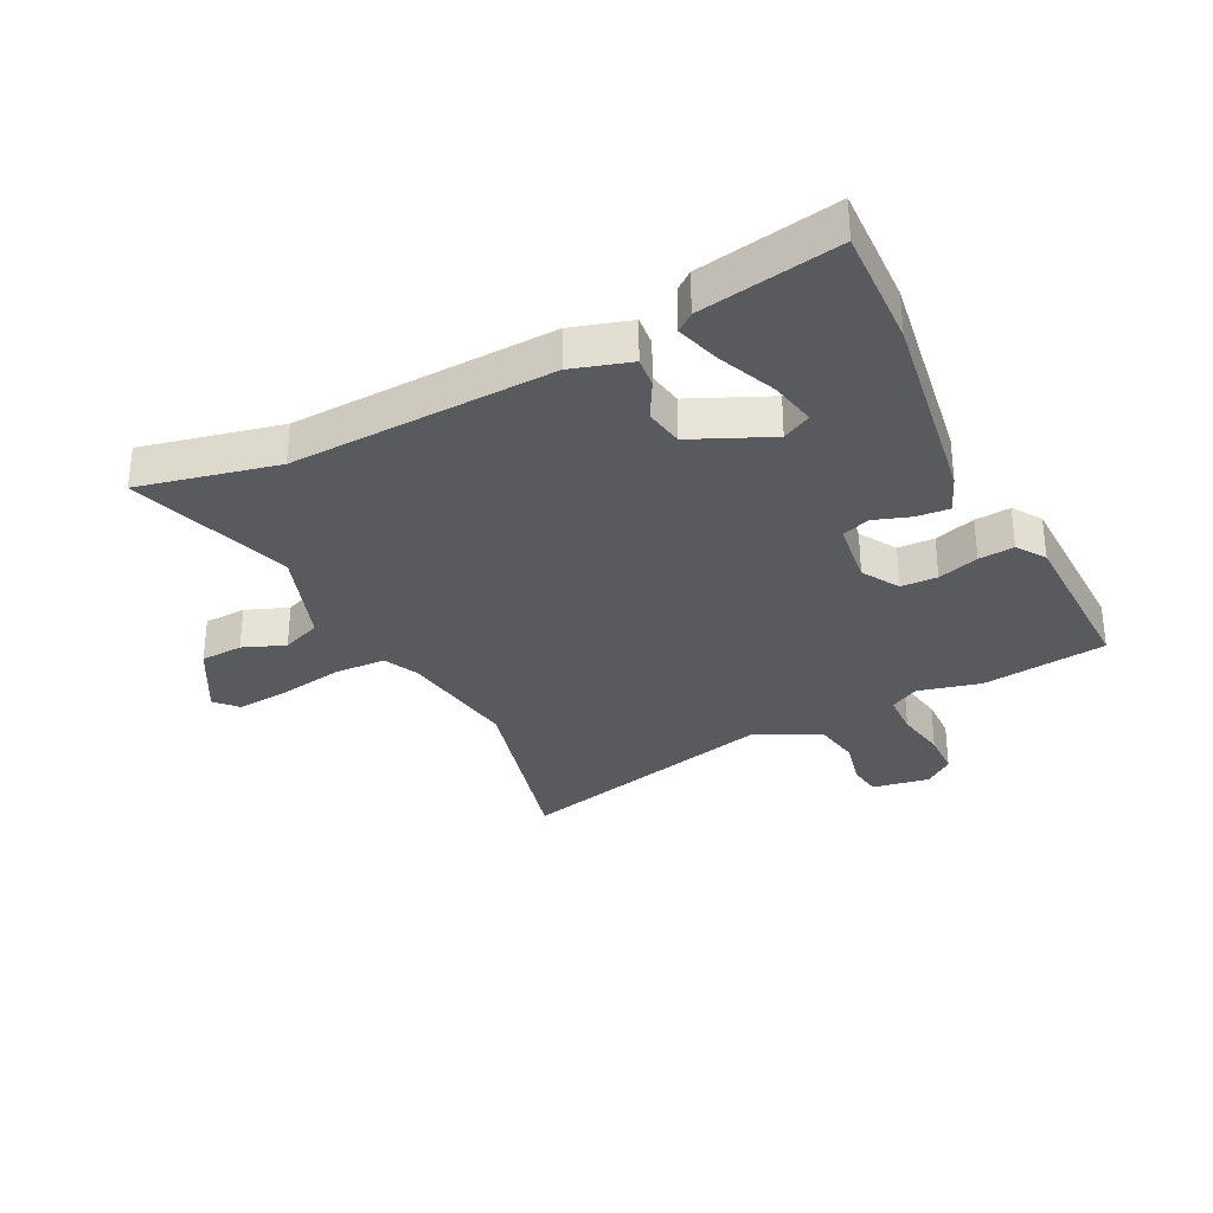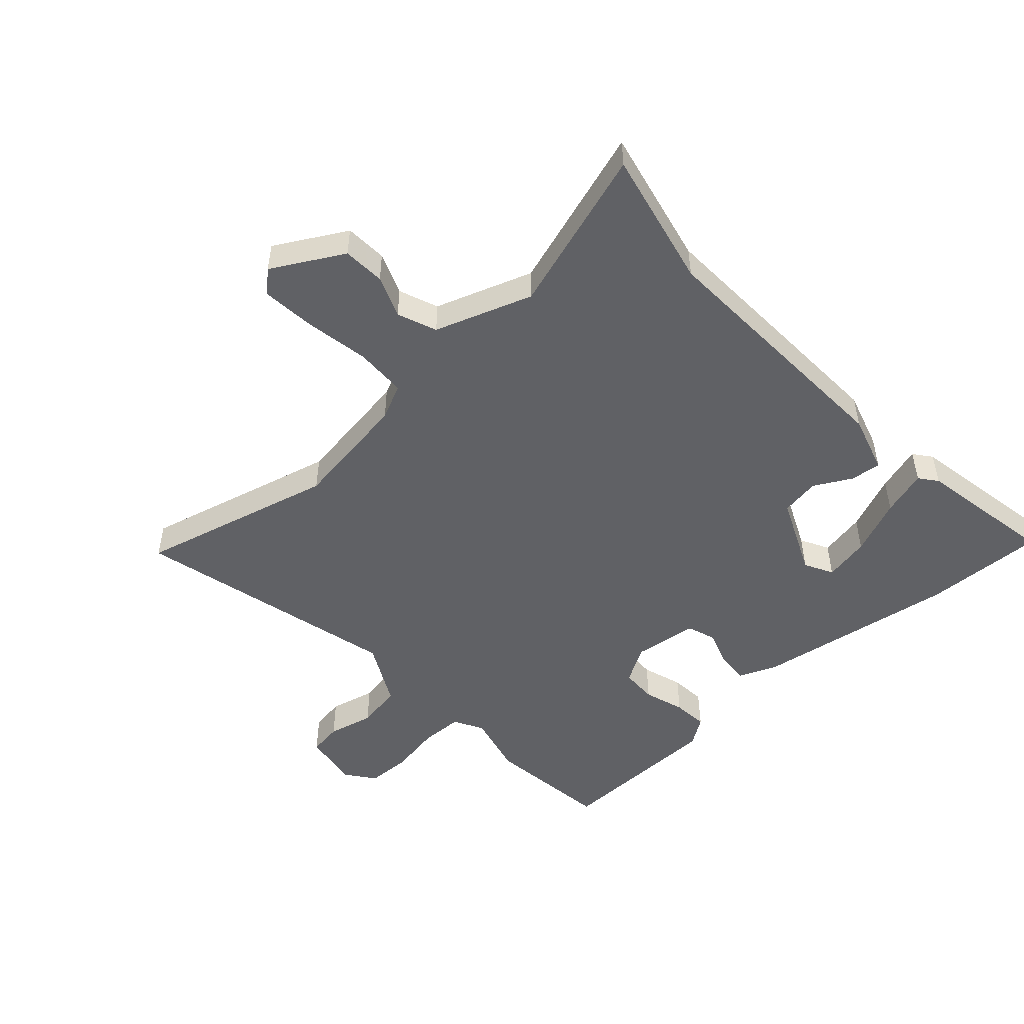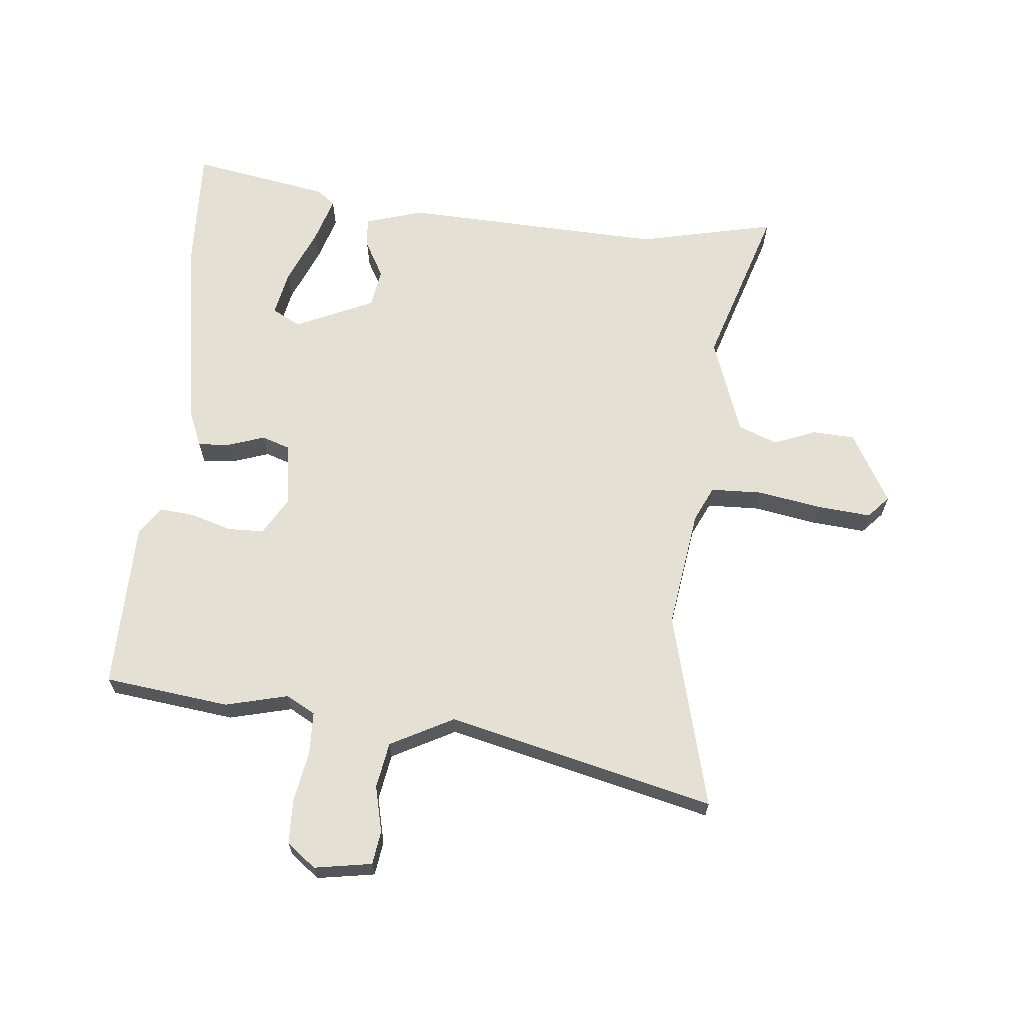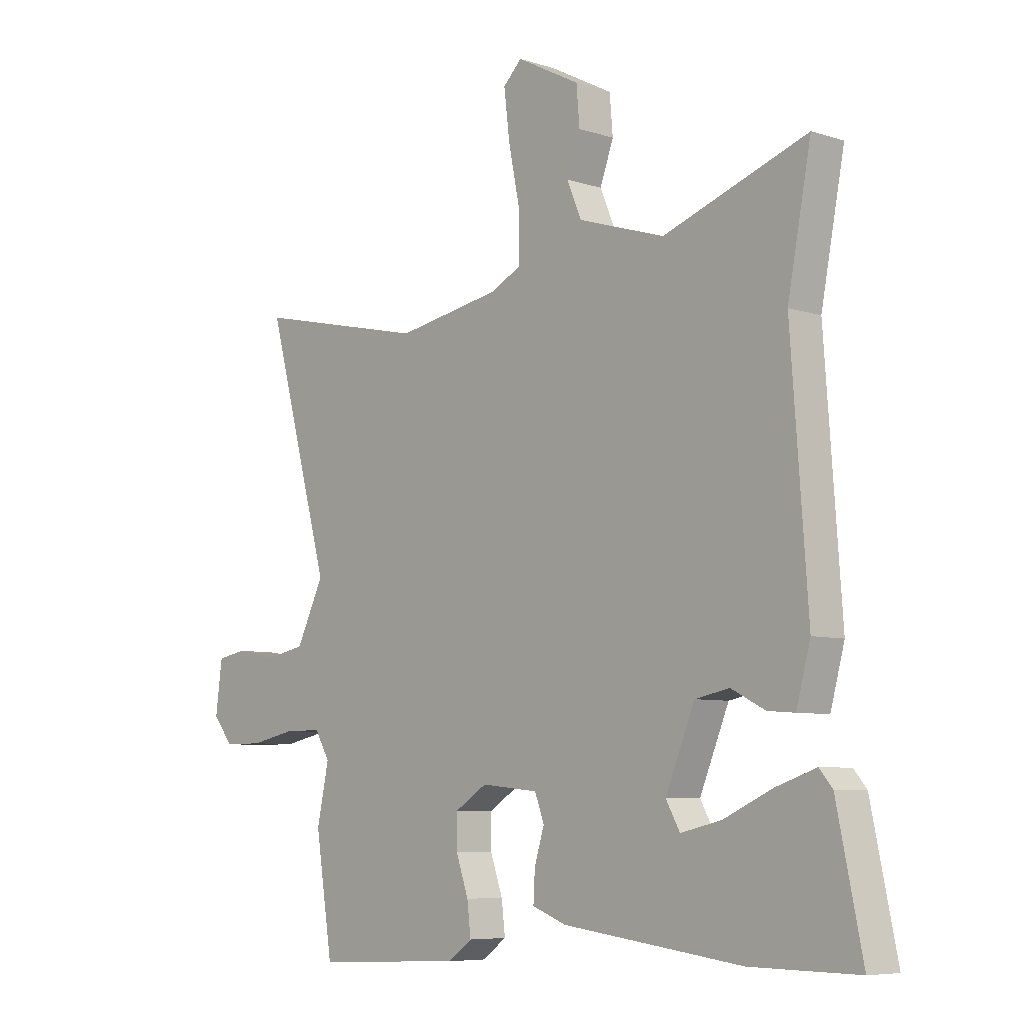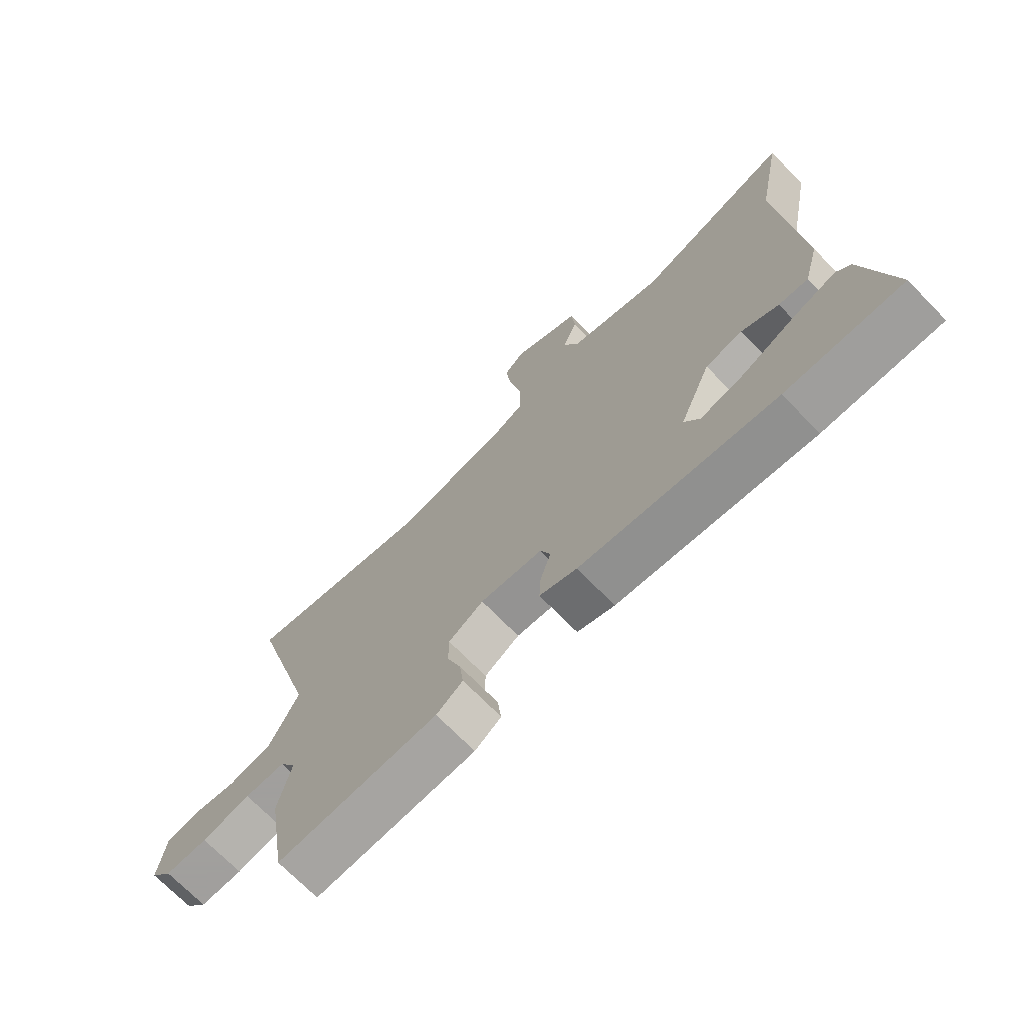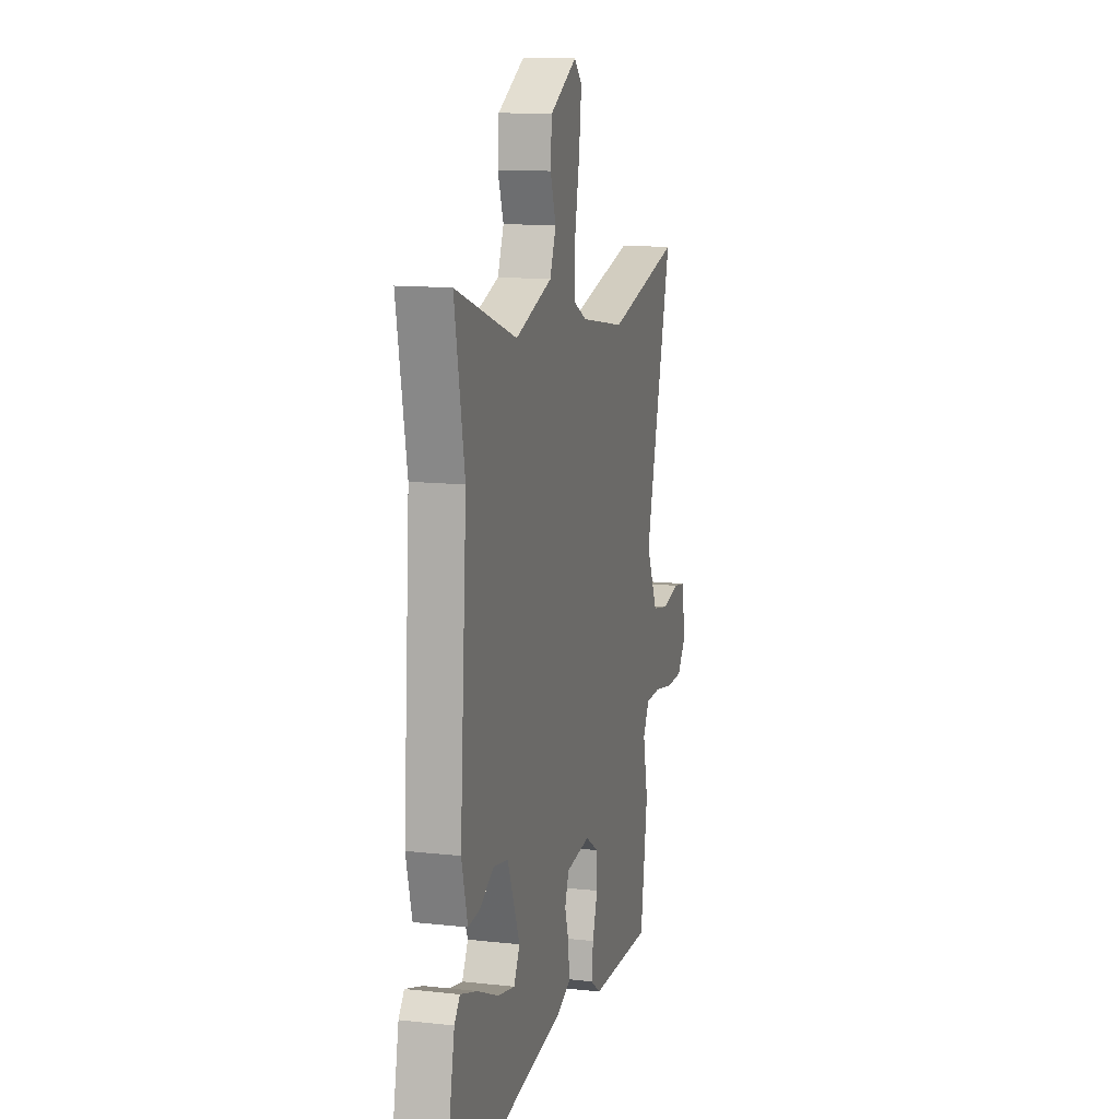
<metadata>
{"format":"obj","ext":"obj","renderer":"f3d","projection":"perspective","resolution":1024,"background":"white","views":[{"elev":-31.8,"azim":115.0,"up":"+Y"},{"elev":-49.7,"azim":40.7,"up":"+Y"},{"elev":65.5,"azim":-86.2,"up":"+Y"},{"elev":-6.9,"azim":47.1,"up":"+Z"},{"elev":-71.5,"azim":44.4,"up":"+Z"},{"elev":13.0,"azim":104.2,"up":"+Z"}]}
</metadata>
<code>
v -0.495 0.07 -0.53
v -0.528 0.07 -0.318
v -0.505 0.07 -0.211
v -0.534 0.07 -0.162
v -0.606 0.07 -0.162
v -0.693 0.07 -0.18
v -0.769 0.07 -0.18
v -0.808 0.07 -0.132
v -0.795 0.07 -0.034
v -0.738 0.07 -0.024
v -0.659 0.07 -0.04
v -0.581 0.07 -0.024
v -0.528 0.07 0.085
v -0.652 0.07 0.534
v -0.316 0.07 0.459
v -0.113 0.07 0.495
v -0.054 0.07 0.525
v -0.054 0.07 0.613
v -0.076 0.07 0.721
v -0.087 0.07 0.812
v -0.051 0.07 0.847
v 0.071 0.07 0.783
v 0.077 0.07 0.711
v 0.051 0.07 0.639
v 0.079 0.07 0.573
v 0.246 0.07 0.52
v 0.522 0.07 0.617
v 0.477 0.07 0.381
v 0.509 0.07 -0.064
v 0.482 0.07 -0.164
v 0.43 0.07 -0.16
v 0.365 0.07 -0.127
v 0.299 0.07 -0.14
v 0.243 0.07 -0.275
v 0.27 0.07 -0.323
v 0.348 0.07 -0.305
v 0.442 0.07 -0.262
v 0.519 0.07 -0.236
v 0.544 0.07 -0.266
v 0.593 0.07 -0.501
v 0.388 0.07 -0.499
v 0.042 0.07 -0.455
v -0.024 0.07 -0.43
v -0.021 0.07 -0.374
v -0.002 0.07 -0.312
v -0.02 0.07 -0.264
v -0.13 0.07 -0.253
v -0.192 0.07 -0.292
v -0.192 0.07 -0.354
v -0.168 0.07 -0.423
v -0.161 0.07 -0.483
v -0.208 0.07 -0.517
v -0.495 0 -0.53
v -0.528 0 -0.318
v -0.505 0 -0.211
v -0.534 0 -0.162
v -0.606 0 -0.162
v -0.693 0 -0.18
v -0.769 0 -0.18
v -0.808 0 -0.132
v -0.795 0 -0.034
v -0.738 0 -0.024
v -0.659 0 -0.04
v -0.581 0 -0.024
v -0.528 0 0.085
v -0.652 0 0.534
v -0.316 0 0.459
v -0.113 0 0.495
v -0.054 0 0.525
v -0.054 0 0.613
v -0.076 0 0.721
v -0.087 0 0.812
v -0.051 0 0.847
v 0.071 0 0.783
v 0.077 0 0.711
v 0.051 0 0.639
v 0.079 0 0.573
v 0.246 0 0.52
v 0.522 0 0.617
v 0.477 0 0.381
v 0.509 0 -0.064
v 0.482 0 -0.164
v 0.43 0 -0.16
v 0.365 0 -0.127
v 0.299 0 -0.14
v 0.243 0 -0.275
v 0.27 0 -0.323
v 0.348 0 -0.305
v 0.442 0 -0.262
v 0.519 0 -0.236
v 0.544 0 -0.266
v 0.593 0 -0.501
v 0.388 0 -0.499
v 0.042 0 -0.455
v -0.024 0 -0.43
v -0.021 0 -0.374
v -0.002 0 -0.312
v -0.02 0 -0.264
v -0.13 0 -0.253
v -0.192 0 -0.292
v -0.192 0 -0.354
v -0.168 0 -0.423
v -0.161 0 -0.483
v -0.208 0 -0.517
f 1 2 3
f 52 1 3
f 51 52 3
f 50 51 3
f 49 50 3
f 48 49 3 4
f 47 48 4
f 46 47 4
f 43 44 45
f 42 43 45
f 41 42 45
f 40 41 45
f 40 45 46
f 38 39 40
f 37 38 40
f 36 37 40
f 35 36 40
f 35 40 46
f 34 35 46
f 33 34 46 4
f 30 31 32
f 29 30 32
f 28 29 32
f 33 4 5
f 32 33 5
f 28 32 5
f 27 28 5
f 26 27 5
f 22 23 24
f 21 22 24
f 20 21 24
f 19 20 24
f 18 19 24
f 17 18 24 25
f 26 5 6
f 25 26 6
f 17 25 6
f 16 17 6
f 13 14 15
f 12 13 15 16
f 9 10 11
f 8 9 11
f 7 8 11
f 6 7 11
f 6 11 12
f 6 12 16
f 55 54 53
f 55 53 104
f 55 104 103
f 55 103 102
f 55 102 101
f 56 55 101 100
f 56 100 99
f 56 99 98
f 97 96 95
f 97 95 94
f 97 94 93
f 97 93 92
f 98 97 92
f 92 91 90
f 92 90 89
f 92 89 88
f 92 88 87
f 98 92 87
f 98 87 86
f 56 98 86 85
f 84 83 82
f 84 82 81
f 84 81 80
f 57 56 85
f 57 85 84
f 57 84 80
f 57 80 79
f 57 79 78
f 76 75 74
f 76 74 73
f 76 73 72
f 76 72 71
f 76 71 70
f 77 76 70 69
f 58 57 78
f 58 78 77
f 58 77 69
f 58 69 68
f 67 66 65
f 68 67 65 64
f 63 62 61
f 63 61 60
f 63 60 59
f 63 59 58
f 64 63 58
f 68 64 58
f 1 53 54 2
f 2 54 55 3
f 3 55 56 4
f 4 56 57 5
f 5 57 58 6
f 6 58 59 7
f 7 59 60 8
f 8 60 61 9
f 9 61 62 10
f 10 62 63 11
f 11 63 64 12
f 12 64 65 13
f 13 65 66 14
f 14 66 67 15
f 15 67 68 16
f 16 68 69 17
f 17 69 70 18
f 18 70 71 19
f 19 71 72 20
f 20 72 73 21
f 21 73 74 22
f 22 74 75 23
f 23 75 76 24
f 24 76 77 25
f 25 77 78 26
f 26 78 79 27
f 27 79 80 28
f 28 80 81 29
f 29 81 82 30
f 30 82 83 31
f 31 83 84 32
f 32 84 85 33
f 33 85 86 34
f 34 86 87 35
f 35 87 88 36
f 36 88 89 37
f 37 89 90 38
f 38 90 91 39
f 39 91 92 40
f 40 92 93 41
f 41 93 94 42
f 42 94 95 43
f 43 95 96 44
f 44 96 97 45
f 45 97 98 46
f 46 98 99 47
f 47 99 100 48
f 48 100 101 49
f 49 101 102 50
f 50 102 103 51
f 51 103 104 52
f 52 104 53 1

</code>
